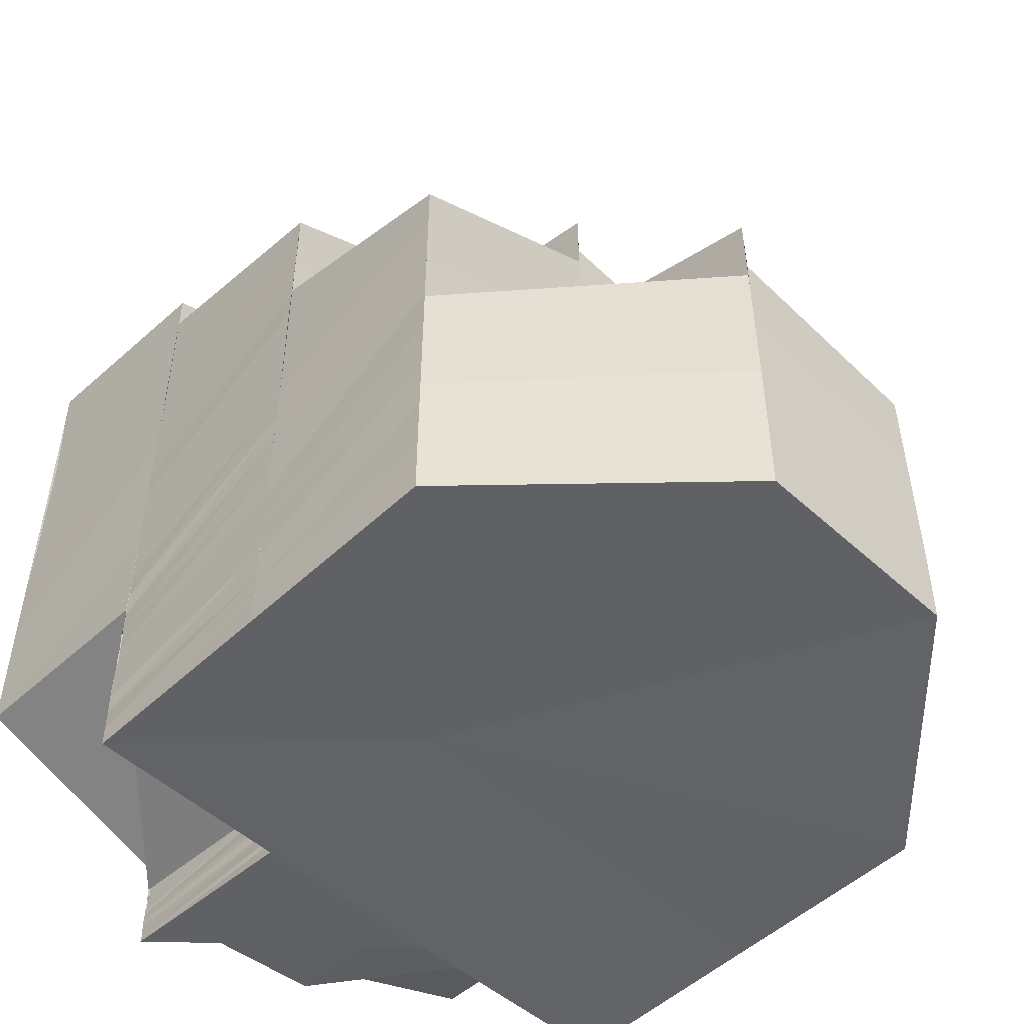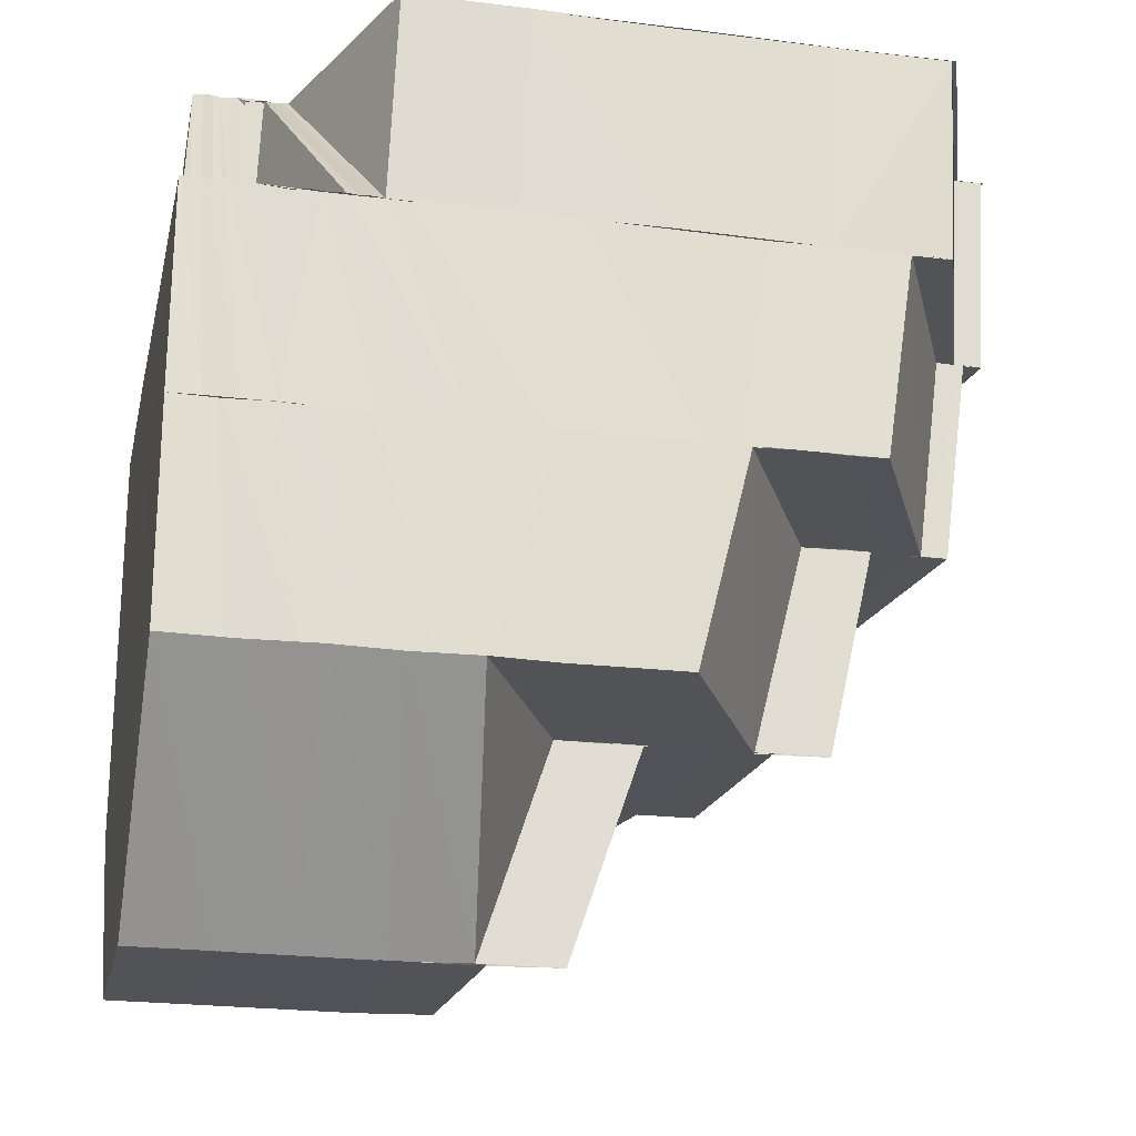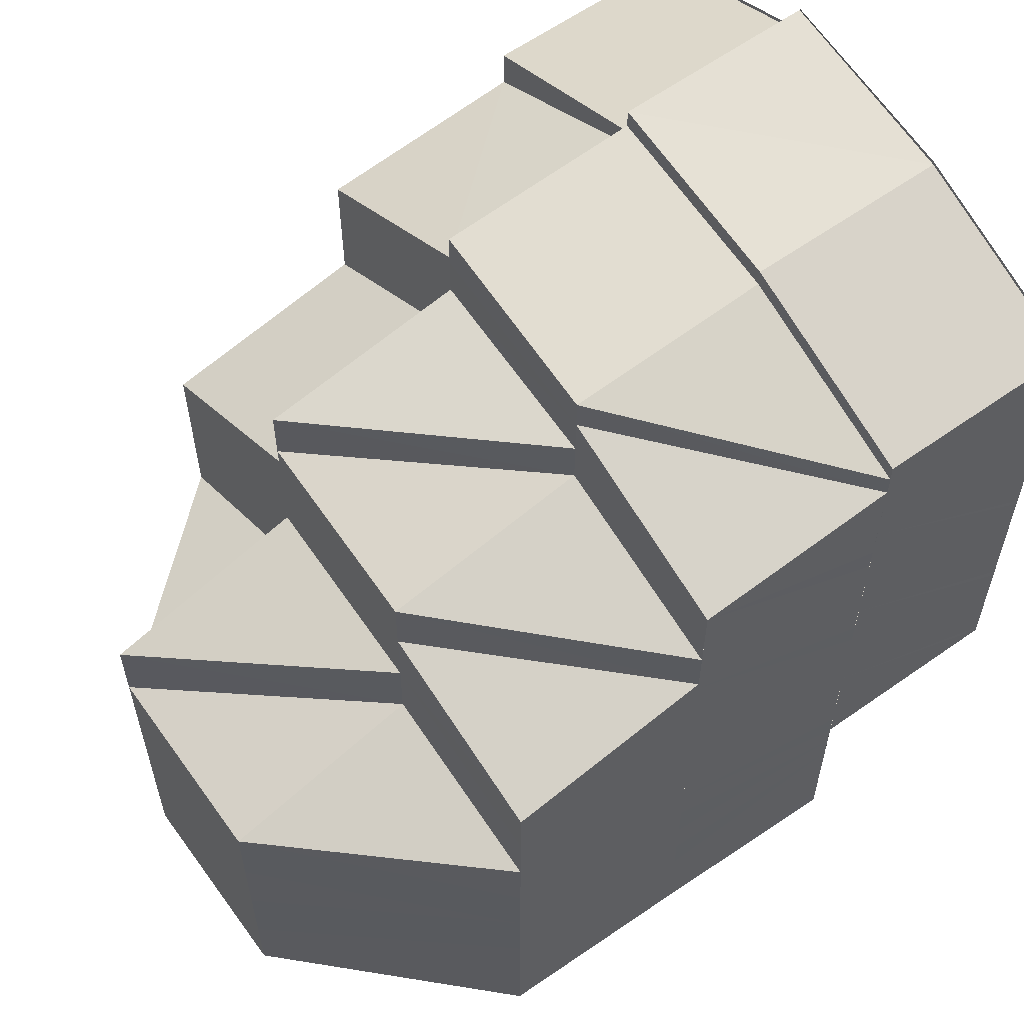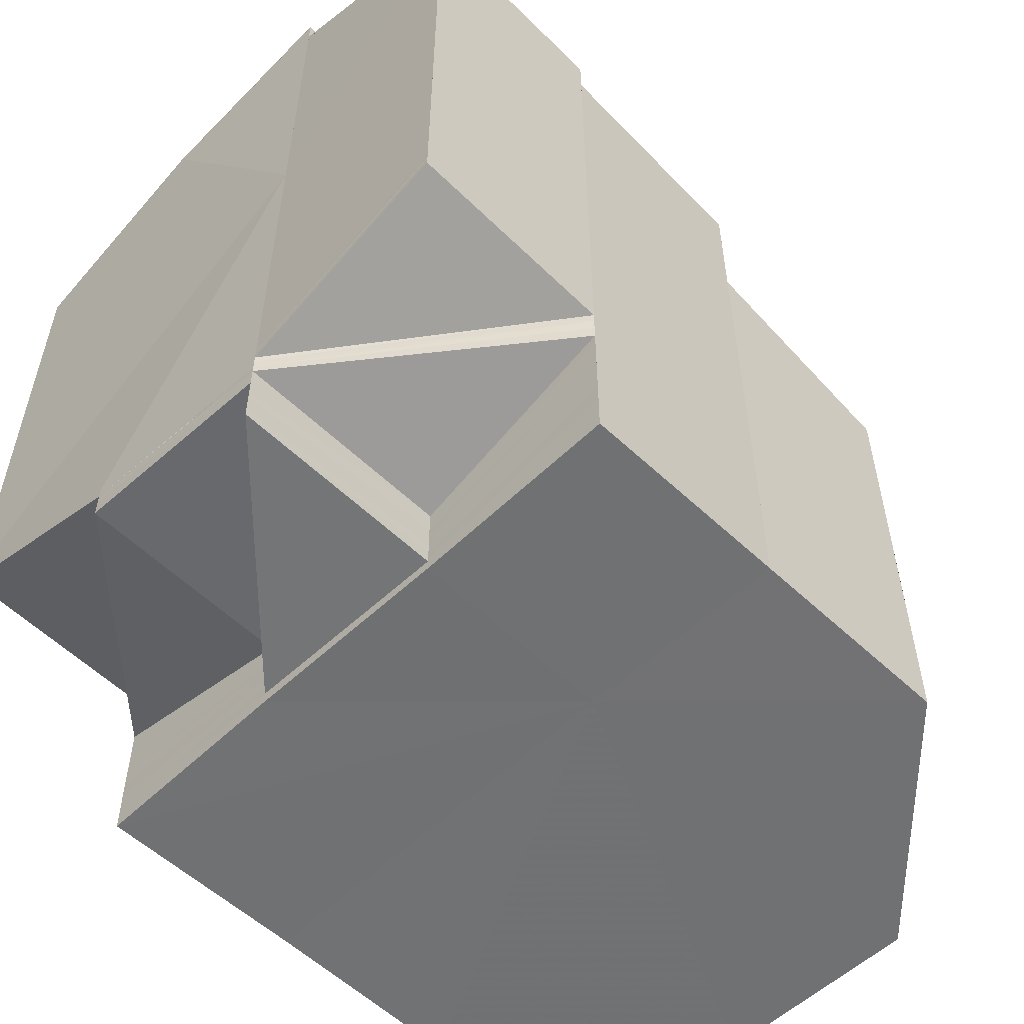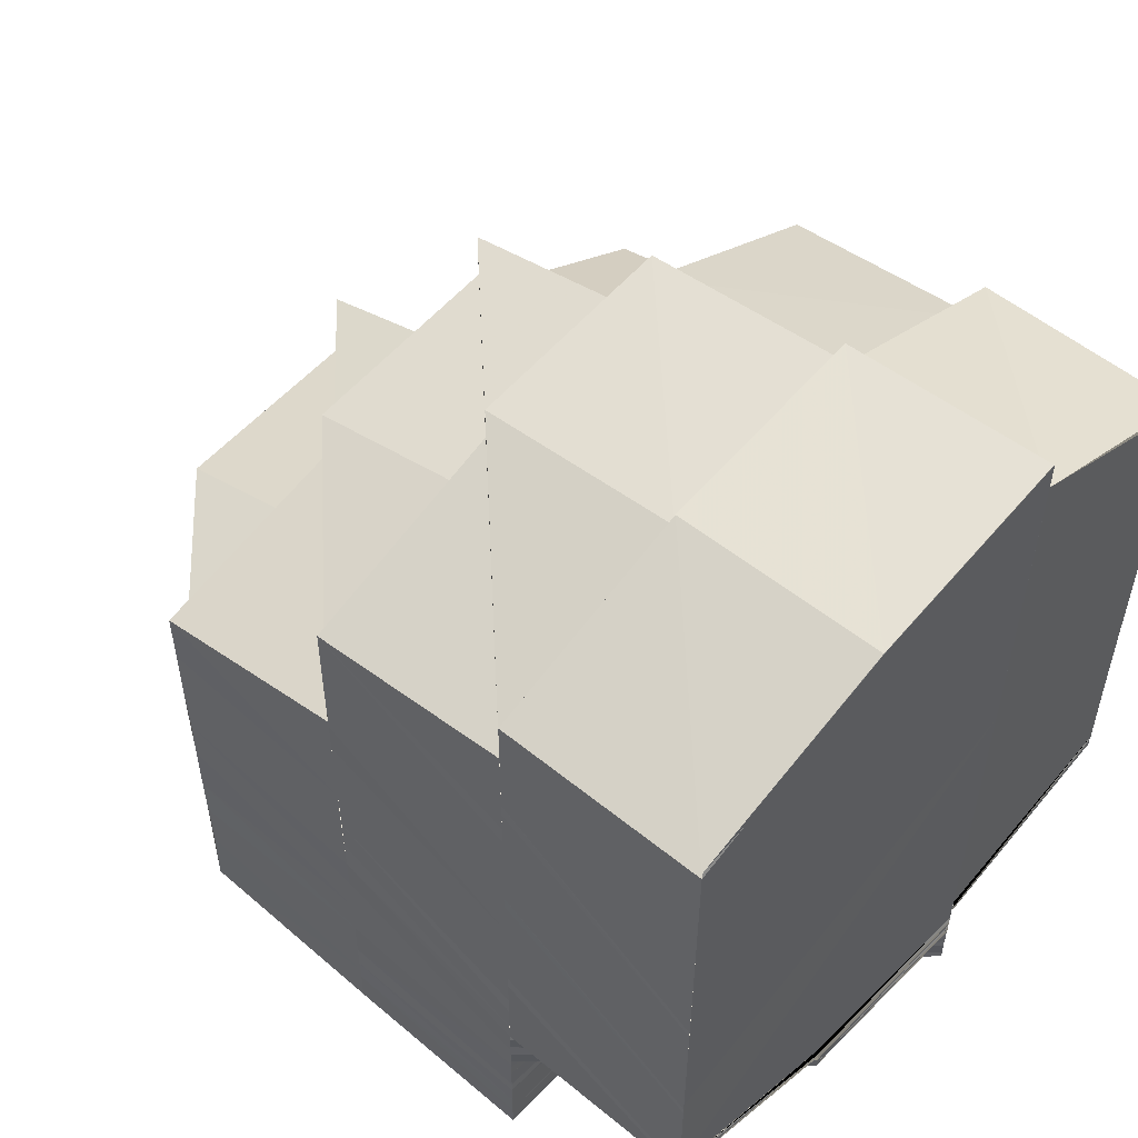
<metadata>
{"format":"obj","ext":"obj","renderer":"f3d","projection":"perspective","resolution":1024,"background":"white","views":[{"elev":-50.6,"azim":-44.4,"up":"+Z"},{"elev":-21.8,"azim":-102.5,"up":"+Y"},{"elev":57.7,"azim":54.7,"up":"+Z"},{"elev":-55.4,"azim":-134.8,"up":"+Z"},{"elev":53.6,"azim":132.3,"up":"+Z"}]}
</metadata>
<code>
o 13891
v 2244 1868 13.23
v 2244 1868 13.23
v 2244 1868 13.23
v 2244 1868 13.23
v 2244 1868 13.23
v 2244 1868 13.23
v 2244 1868 13.23
v 2244 1868 13.23
v 2244 1868 13.23
v 2244 1868 13.23
v 2244 1868 13.23
v 2244 1868 13.23
v 2244 1868 13.23
v 2244 1868 13.23
v 2244 1868 13.23
v 2244 1868 13.23
v 2244 1868 13.23
v 2244 1868 13.22
v 2244 1868 13.22
v 2244 1868 13.22
v 2244 1868 13.22
v 2244 1868 13.22
v 2244 1868 13.22
v 2244 1868 13.21
v 2244 1868 13.21
v 2244 1868 13.22
v 2244 1868 13.21
v 2244 1868 13.2
v 2244 1868 13.2
v 2244 1868 13.2
v 2244 1868 13.21
v 2244 1868 13.2
v 2244 1868 13.2
v 2244 1868 13.2
v 2244 1868 13.2
v 2244 1868 13.2
v 2244 1868 13.2
v 2244 1868 13.2
v 2244 1868 13.2
v 2244 1868 13.2
v 2244 1868 13.2
v 2244 1868 13.22
v 2244 1868 13.21
v 2244 1868 13.22
v 2244 1868 13.22
v 2244 1868 13.23
v 2244 1868 13.23
v 2244 1868 13.23
v 2244 1868 13.23
v 2244 1868 13.23
v 2244 1868 13.23
v 2244 1868 13.23
v 2244 1868 13.2
v 2244 1868 13.2
v 2244 1868 13.2
v 2244 1868 13.2
v 2244 1868 13.2
v 2244 1868 13.23
v 2244 1868 13.23
v 2244 1868 13.23
v 2244 1868 13.22
v 2244 1868 13.23
v 2244 1868 13.22
v 2244 1868 13.21
v 2244 1868 13.2
v 2244 1868 13.2
v 2244 1868 13.2
v 2244 1868 13.2
v 2244 1868 13.2
v 2244 1868 13.2
v 2244 1868 13.2
v 2244 1868 13.2
v 2244 1868 13.2
v 2244 1868 13.2
v 2244 1868 13.21
v 2244 1868 13.21
v 2244 1868 13.2
v 2244 1868 13.22
v 2244 1868 13.22
v 2244 1868 13.22
v 2244 1868 13.22
v 2244 1868 13.23
v 2244 1868 13.23
v 2244 1868 13.23
v 2244 1868 13.23
v 2244 1868 13.23
v 2244 1868 13.23
v 2244 1868 13.2
v 2244 1868 13.2
v 2244 1868 13.2
v 2244 1868 13.2
v 2244 1868 13.2
v 2244 1868 13.2
v 2244 1868 13.2
v 2244 1868 13.2
v 2244 1868 13.2
v 2244 1868 13.2
v 2244 1868 13.2
v 2244 1868 13.2
v 2244 1868 13.2
v 2244 1868 13.2
v 2244 1868 13.2
v 2244 1868 13.2
v 2244 1868 13.2
v 2244 1868 13.2
v 2244 1868 13.2
v 2244 1868 13.2
v 2244 1868 13.2
v 2244 1868 13.2
v 2244 1868 13.2
v 2244 1868 13.2
v 2244 1868 13.2
v 2244 1868 13.2
v 2244 1868 13.2
v 2244 1868 13.2
v 2244 1868 13.2
v 2244 1868 13.2
v 2244 1868 13.2
v 2244 1868 13.2
v 2244 1868 13.2
v 2244 1868 13.2
v 2244 1868 13.2
v 2244 1868 13.2
v 2244 1868 13.2
v 2244 1868 13.2
v 2244 1868 13.2
v 2244 1868 13.2
v 2244 1868 13.2
v 2244 1868 13.2
v 2244 1868 13.2
v 2244 1868 13.19
v 2244 1868 13.2
v 2244 1868 13.19
v 2244 1868 13.19
v 2244 1868 13.2
v 2244 1868 13.2
v 2244 1868 13.2
v 2244 1868 13.2
v 2244 1868 13.2
v 2244 1868 13.2
v 2244 1868 13.19
v 2244 1868 13.19
v 2244 1868 13.19
v 2244 1868 13.19
v 2244 1868 13.2
v 2244 1868 13.19
v 2244 1868 13.2
v 2244 1868 13.19
v 2244 1868 13.2
v 2244 1868 13.2
v 2244 1868 13.19
v 2244 1868 13.19
v 2244 1868 13.2
v 2244 1868 13.19
v 2244 1868 13.19
v 2244 1868 13.2
v 2244 1868 13.2
v 2244 1868 13.19
v 2244 1868 13.2
v 2244 1868 13.2
v 2244 1868 13.19
v 2244 1868 13.2
v 2244 1868 13.2
v 2244 1868 13.2
v 2244 1868 13.19
v 2244 1868 13.2
v 2244 1868 13.2
v 2244 1868 13.2
v 2244 1868 13.2
v 2244 1868 13.2
v 2244 1868 13.2
v 2244 1868 13.2
v 2244 1868 13.2
v 2244 1868 13.2
v 2244 1868 13.2
v 2244 1868 13.2
v 2244 1868 13.2
v 2244 1868 13.2
v 2244 1868 13.2
v 2244 1868 13.2
v 2244 1868 13.2
v 2244 1868 13.2
v 2244 1868 13.2
v 2244 1868 13.2
v 2244 1868 13.2
v 2244 1868 13.2
v 2244 1868 13.2
v 2244 1868 13.2
v 2244 1868 13.2
v 2244 1868 13.2
v 2244 1868 13.2
v 2244 1868 13.2
v 2244 1868 13.2
v 2244 1868 13.2
v 2244 1868 13.2
v 2244 1868 13.2
v 2244 1868 13.2
v 2244 1868 13.21
v 2244 1868 13.2
v 2244 1868 13.19
v 2244 1868 13.21
v 2244 1868 13.2
v 2244 1868 13.21
v 2244 1868 13.21
v 2244 1868 13.2
v 2244 1868 13.21
v 2244 1868 13.21
v 2244 1868 13.21
v 2244 1868 13.21
v 2244 1868 13.21
v 2244 1868 13.21
v 2244 1868 13.21
v 2244 1868 13.22
v 2244 1868 13.22
v 2244 1868 13.21
v 2244 1868 13.22
v 2244 1868 13.21
v 2244 1868 13.22
v 2244 1868 13.22
v 2244 1868 13.22
v 2244 1868 13.22
v 2244 1868 13.22
v 2244 1868 13.22
v 2244 1868 13.23
v 2244 1868 13.23
v 2244 1868 13.23
v 2244 1868 13.23
v 2244 1868 13.23
v 2244 1868 13.23
v 2244 1868 13.23
v 2244 1868 13.23
v 2244 1868 13.23
v 2244 1868 13.23
v 2244 1868 13.23
v 2244 1868 13.23
v 2244 1868 13.23
v 2244 1868 13.23
v 2244 1868 13.23
v 2244 1868 13.23
v 2244 1868 13.23
v 2244 1868 13.23
v 2244 1868 13.23
v 2244 1868 13.23
v 2244 1868 13.23
v 2244 1868 13.23
v 2244 1868 13.23
v 2244 1868 13.23
v 2244 1868 13.23
v 2244 1868 13.23
v 2244 1868 13.23
v 2244 1868 13.23
v 2244 1868 13.23
v 2244 1868 13.23
v 2244 1868 13.23
v 2244 1868 13.23
v 2244 1868 13.23
v 2244 1868 13.23
v 2244 1868 13.23
v 2244 1868 13.23
v 2244 1868 13.23
v 2244 1868 13.23
v 2244 1868 13.23
v 2244 1868 13.23
v 2244 1868 13.2
v 2244 1868 13.2
v 2244 1868 13.2
v 2244 1868 13.2
v 2244 1868 13.2
v 2244 1868 13.2
v 2244 1868 13.2
v 2244 1868 13.2
v 2244 1868 13.2
v 2244 1868 13.2
v 2244 1868 13.2
v 2244 1868 13.2
v 2244 1868 13.2
v 2244 1868 13.2
v 2244 1868 13.2
v 2244 1868 13.2
v 2244 1868 13.22
v 2244 1868 13.22
v 2244 1868 13.23
v 2244 1868 13.22
v 2244 1868 13.23
v 2244 1868 13.22
v 2244 1868 13.21
v 2244 1868 13.21
v 2244 1868 13.22
v 2244 1868 13.21
v 2244 1868 13.21
v 2244 1868 13.2
v 2244 1868 13.21
v 2244 1868 13.2
v 2244 1868 13.21
v 2244 1868 13.2
v 2244 1868 13.21
v 2244 1868 13.2
v 2244 1868 13.2
v 2244 1868 13.2
v 2244 1868 13.21
v 2244 1868 13.21
v 2244 1868 13.21
v 2244 1868 13.2
v 2244 1868 13.2
v 2244 1868 13.2
v 2244 1868 13.2
v 2244 1868 13.2
v 2244 1868 13.19
v 2244 1868 13.21
v 2244 1868 13.21
v 2244 1868 13.22
v 2244 1868 13.21
v 2244 1868 13.22
v 2244 1868 13.22
v 2244 1868 13.22
v 2244 1868 13.22
v 2244 1868 13.22
v 2244 1868 13.22
v 2244 1868 13.21
v 2244 1868 13.21
v 2244 1868 13.21
v 2244 1868 13.21
v 2244 1868 13.21
v 2244 1868 13.22
v 2244 1868 13.21
v 2244 1868 13.21
v 2244 1868 13.2
v 2244 1868 13.21
v 2244 1868 13.2
v 2244 1868 13.2
v 2244 1868 13.2
v 2244 1868 13.19
v 2244 1868 13.21
v 2244 1868 13.21
v 2244 1868 13.22
v 2244 1868 13.21
v 2244 1868 13.21
v 2244 1868 13.22
v 2244 1868 13.21
v 2244 1868 13.22
v 2244 1868 13.21
v 2244 1868 13.21
v 2244 1868 13.21
v 2244 1868 13.21
v 2244 1868 13.21
v 2244 1868 13.2
v 2244 1868 13.2
v 2244 1868 13.2
v 2244 1868 13.2
v 2244 1868 13.19
v 2244 1868 13.22
v 2244 1868 13.22
v 2244 1868 13.22
v 2244 1868 13.22
v 2244 1868 13.22
v 2244 1868 13.22
v 2244 1868 13.21
v 2244 1868 13.22
v 2244 1868 13.22
v 2244 1868 13.22
v 2244 1868 13.21
v 2244 1868 13.21
v 2244 1868 13.22
v 2244 1868 13.23
v 2244 1868 13.23
v 2244 1868 13.23
v 2244 1868 13.22
v 2244 1868 13.22
v 2244 1868 13.23
v 2244 1868 13.22
v 2244 1868 13.22
v 2244 1868 13.22
v 2244 1868 13.23
v 2244 1868 13.23
v 2244 1868 13.23
v 2244 1868 13.22
v 2244 1868 13.23
v 2244 1868 13.22
v 2244 1868 13.23
v 2244 1868 13.2
v 2244 1868 13.2
v 2244 1868 13.2
v 2244 1868 13.2
v 2244 1868 13.2
v 2244 1868 13.2
v 2244 1868 13.2
v 2244 1868 13.2
v 2244 1868 13.2
v 2244 1868 13.2
v 2244 1868 13.2
v 2244 1868 13.2
v 2244 1868 13.2
v 2244 1868 13.2
v 2244 1868 13.2
v 2244 1868 13.2
v 2244 1868 13.2
v 2244 1868 13.2
v 2244 1868 13.2
v 2244 1868 13.19
v 2244 1868 13.2
f 1 2 3
f 3 4 5
f 6 7 4
f 7 8 9
f 10 6 11
f 11 12 13
f 14 15 12
f 15 16 17
f 9 17 18
f 17 19 18
f 18 19 20
f 19 21 20
f 19 22 21
f 22 23 21
f 21 23 24
f 23 25 24
f 23 26 25
f 26 27 25
f 25 27 28
f 27 29 30
f 27 31 32
f 31 33 32
f 34 33 35
f 36 28 37
f 38 36 37
f 28 39 37
f 38 37 40
f 40 37 41
f 37 39 41
f 38 40 42
f 40 41 42
f 43 38 42
f 44 43 42
f 45 44 42
f 46 45 42
f 47 48 46
f 49 47 50
f 51 52 42
f 39 53 41
f 39 54 53
f 55 56 39
f 56 57 39
f 58 59 42
f 59 60 42
f 61 62 42
f 63 61 42
f 64 63 42
f 65 64 42
f 66 65 42
f 66 67 65
f 67 68 65
f 67 69 68
f 69 70 68
f 69 71 70
f 71 72 70
f 71 73 74
f 72 75 76
f 72 77 75
f 76 75 78
f 76 78 79
f 79 78 80
f 79 80 81
f 81 80 82
f 80 83 82
f 84 83 85
f 86 82 87
f 88 77 89
f 90 91 77
f 91 92 77
f 91 41 92
f 41 93 92
f 41 94 93
f 94 95 93
f 94 96 97
f 98 99 96
f 100 101 99
f 102 103 101
f 104 105 103
f 106 107 105
f 108 109 94
f 110 111 109
f 112 108 113
f 111 114 115
f 116 117 112
f 114 118 119
f 118 120 121
f 120 122 123
f 122 124 125
f 125 126 127
f 128 129 126
f 125 128 130
f 128 131 132
f 133 134 129
f 130 135 136
f 132 137 135
f 138 139 135
f 140 138 136
f 139 141 137
f 141 142 137
f 133 141 143
f 141 142 143
f 144 133 145
f 144 133 143
f 142 146 143
f 142 146 147
f 148 144 143
f 148 144 149
f 150 148 149
f 151 148 143
f 146 152 143
f 146 152 153
f 152 154 143
f 155 151 143
f 154 155 143
f 155 151 156
f 154 155 157
f 151 158 159
f 152 154 160
f 160 161 157
f 160 157 162
f 163 159 164
f 163 165 166
f 167 164 168
f 167 163 169
f 170 168 171
f 170 167 172
f 166 149 173
f 169 173 174
f 174 173 104
f 172 174 175
f 173 176 177
f 173 177 178
f 174 178 179
f 180 150 173
f 181 180 174
f 175 174 102
f 182 181 175
f 175 179 183
f 184 183 185
f 184 175 100
f 186 175 184
f 187 186 184
f 187 184 188
f 188 185 189
f 188 184 98
f 117 187 188
f 117 188 190
f 190 188 108
f 191 170 186
f 192 170 191
f 193 192 191
f 193 191 194
f 195 192 193
f 195 196 192
f 196 197 192
f 198 195 193
f 196 199 197
f 199 156 197
f 199 200 156
f 201 193 194
f 198 193 201
f 201 194 202
f 203 198 201
f 204 201 202
f 203 201 204
f 204 202 205
f 206 203 204
f 207 204 205
f 207 205 208
f 209 207 208
f 209 208 210
f 211 209 210
f 212 203 206
f 213 209 211
f 214 213 211
f 214 211 215
f 216 214 215
f 216 215 217
f 218 216 217
f 219 216 218
f 220 221 218
f 222 218 223
f 224 222 223
f 225 220 224
f 226 224 227
f 226 228 224
f 229 226 230
f 231 228 226
f 231 232 228
f 233 231 234
f 232 235 228
f 236 237 229
f 237 238 239
f 240 239 241
f 242 243 240
f 244 245 243
f 246 245 247
f 245 248 249
f 250 244 251
f 251 252 253
f 254 250 255
f 250 256 257
f 258 251 2
f 259 260 258
f 261 262 263
f 33 264 54
f 54 264 265
f 33 266 264
f 264 267 265
f 266 268 264
f 264 268 267
f 266 269 268
f 268 270 267
f 269 271 268
f 268 271 270
f 269 272 271
f 271 273 270
f 274 275 273
f 271 276 273
f 272 276 271
f 272 277 276
f 278 279 276
f 280 281 282
f 282 283 284
f 280 285 281
f 286 285 280
f 286 287 285
f 287 288 285
f 287 289 288
f 290 289 287
f 290 291 289
f 291 292 289
f 291 293 292
f 293 294 292
f 293 295 294
f 295 296 294
f 295 297 296
f 297 298 296
f 297 136 298
f 299 136 297
f 296 298 300
f 296 300 301
f 298 302 300
f 298 303 302
f 303 304 302
f 303 305 304
f 305 306 304
f 305 307 306
f 307 147 306
f 307 308 147
f 301 300 309
f 301 310 311
f 312 301 313
f 312 313 314
f 314 313 315
f 313 316 315
f 309 317 316
f 318 319 316
f 309 320 317
f 320 321 317
f 320 322 321
f 321 323 324
f 322 325 321
f 321 325 326
f 322 327 325
f 327 328 325
f 327 329 328
f 329 330 328
f 329 331 330
f 331 153 330
f 331 332 153
f 326 333 334
f 326 334 335
f 334 336 337
f 335 337 338
f 335 334 339
f 340 341 335
f 333 342 334
f 334 342 212
f 333 343 342
f 342 344 212
f 343 345 342
f 342 345 344
f 343 346 345
f 345 347 344
f 346 348 345
f 345 348 347
f 348 162 347
f 346 349 348
f 348 160 162
f 349 160 348
f 349 350 160
f 351 335 352
f 353 351 352
f 352 335 354
f 353 352 355
f 352 354 356
f 355 352 356
f 356 354 213
f 354 357 213
f 355 356 358
f 359 353 355
f 360 361 357
f 361 362 206
f 339 206 357
f 359 355 363
f 363 355 358
f 363 358 219
f 364 359 363
f 235 363 219
f 364 363 235
f 365 366 235
f 235 367 368
f 369 235 370
f 371 315 364
f 314 315 371
f 372 314 371
f 371 373 374
f 372 371 375
f 376 372 375
f 376 375 377
f 281 376 377
f 378 377 379
f 380 381 382
f 383 384 385
f 386 387 384
f 115 388 384
f 387 389 388
f 119 390 388
f 389 391 390
f 121 392 390
f 391 393 392
f 393 394 299
f 123 299 392
f 395 396 397
f 398 399 400

</code>
